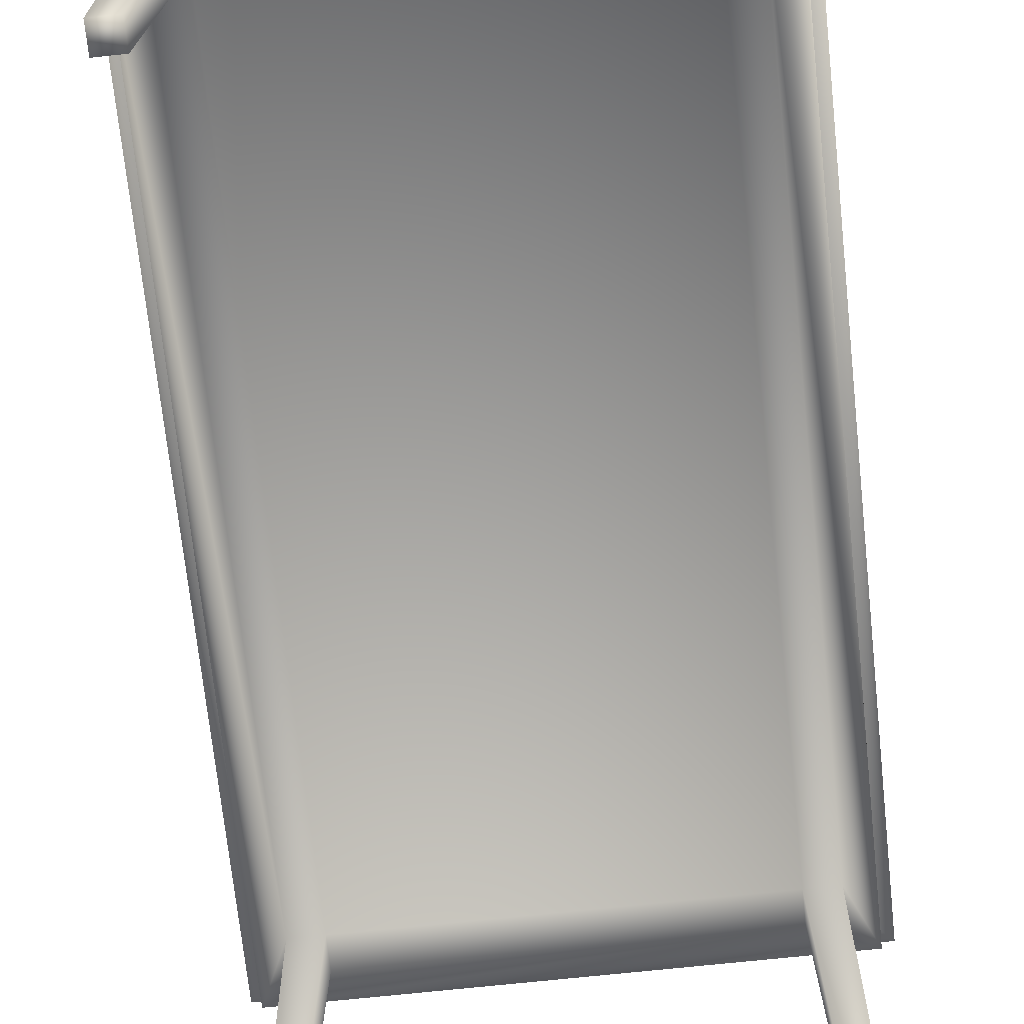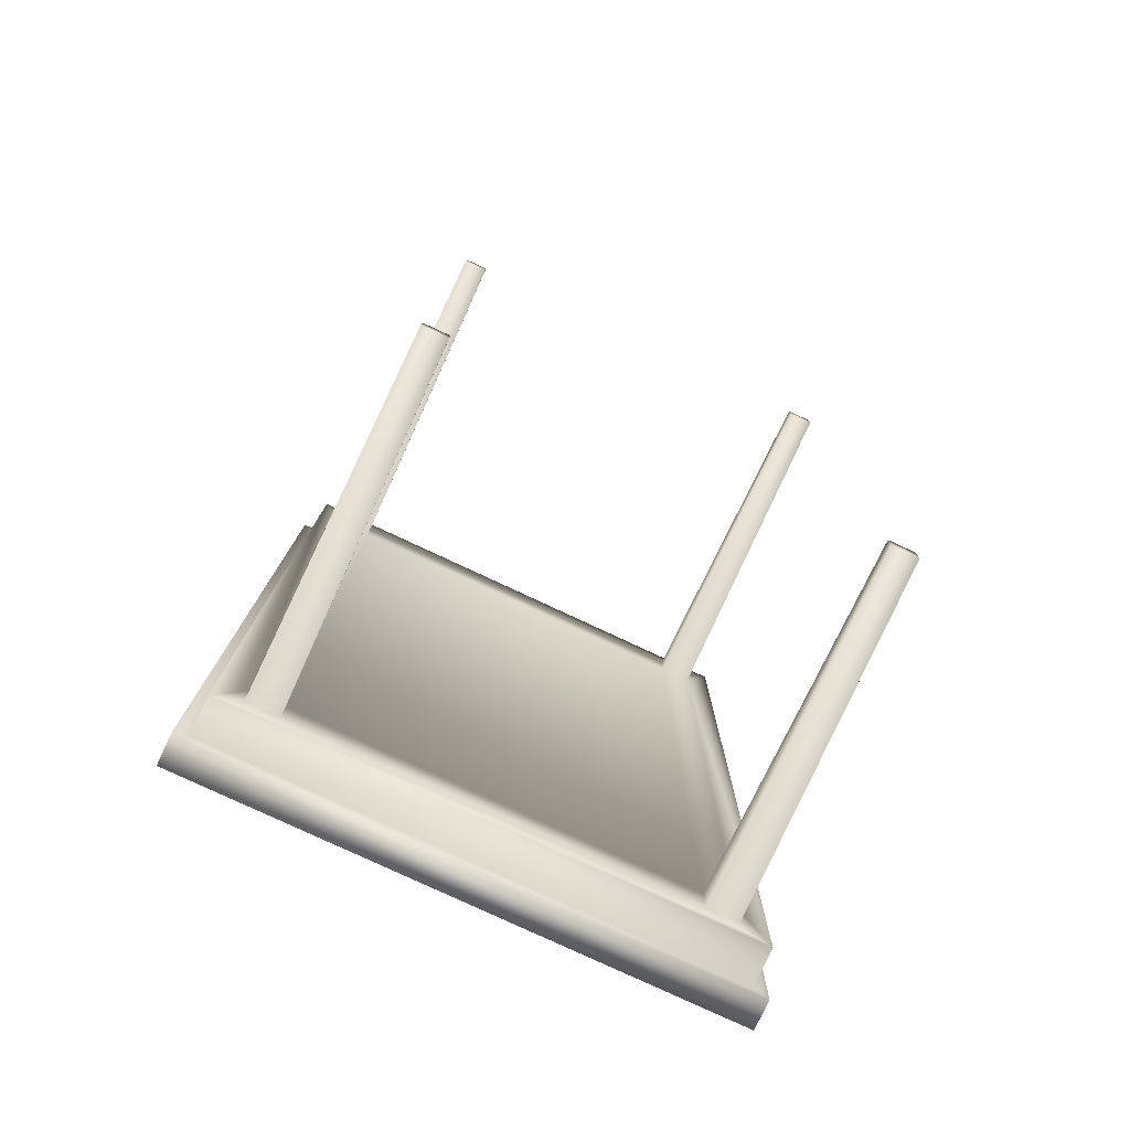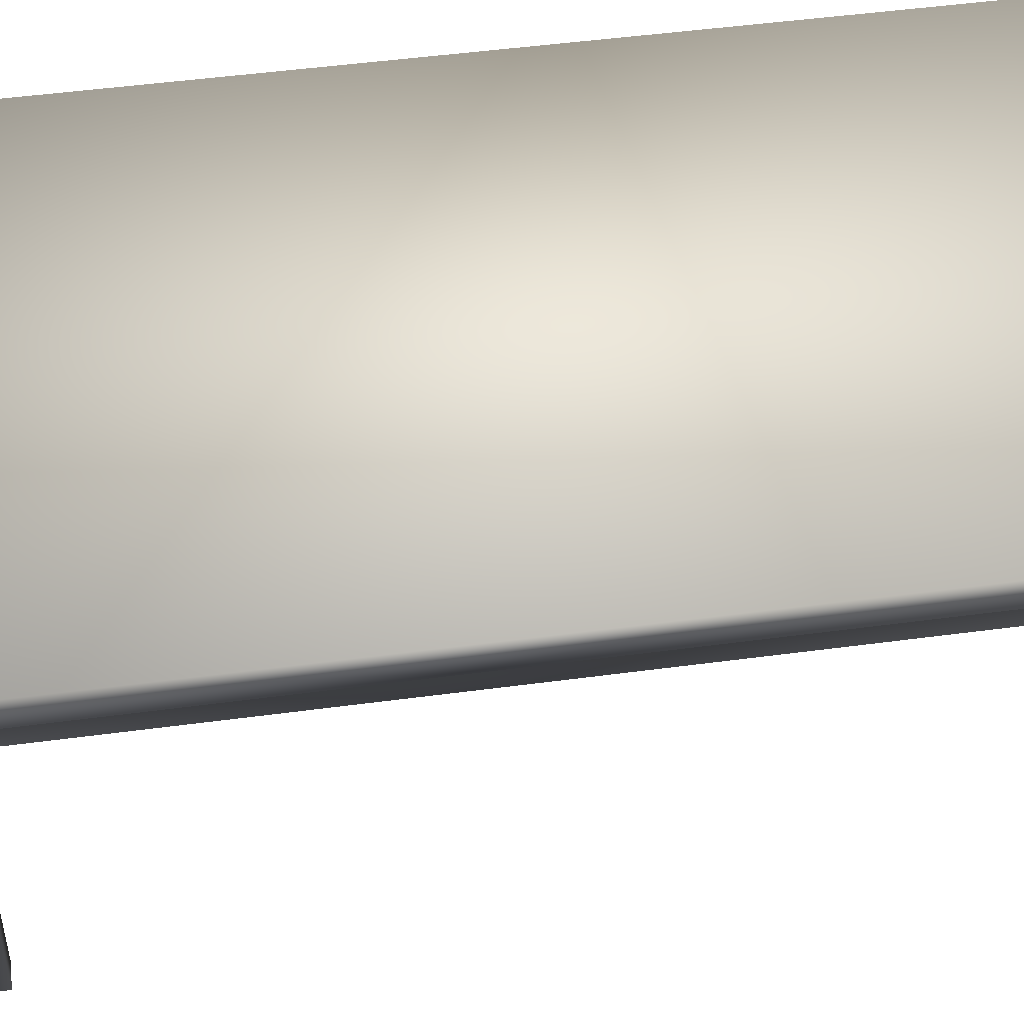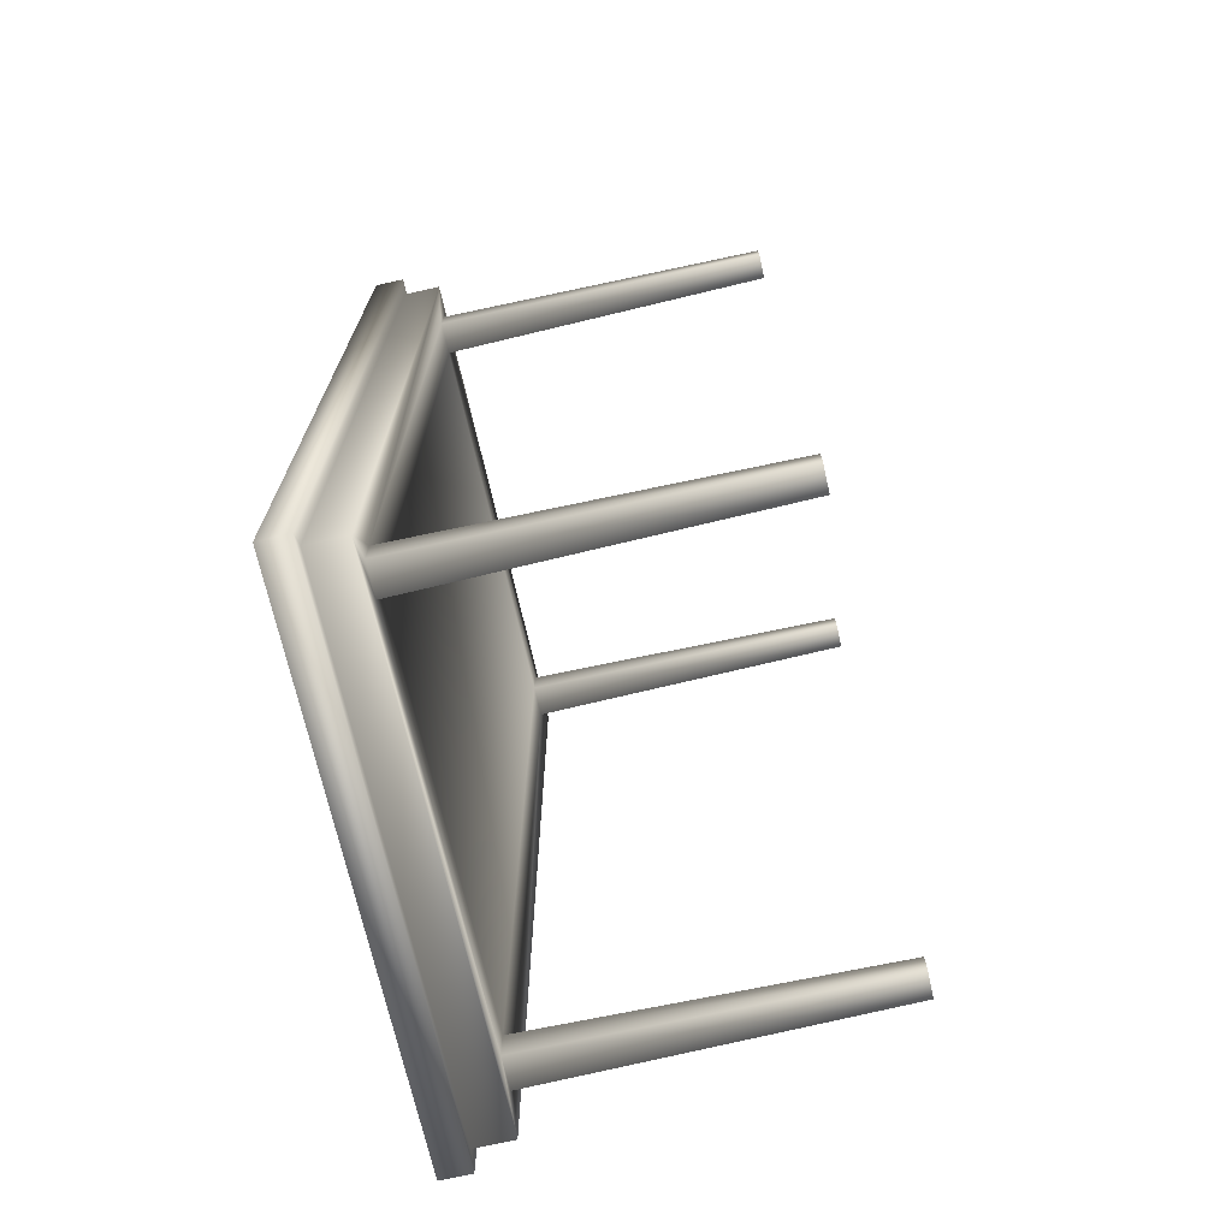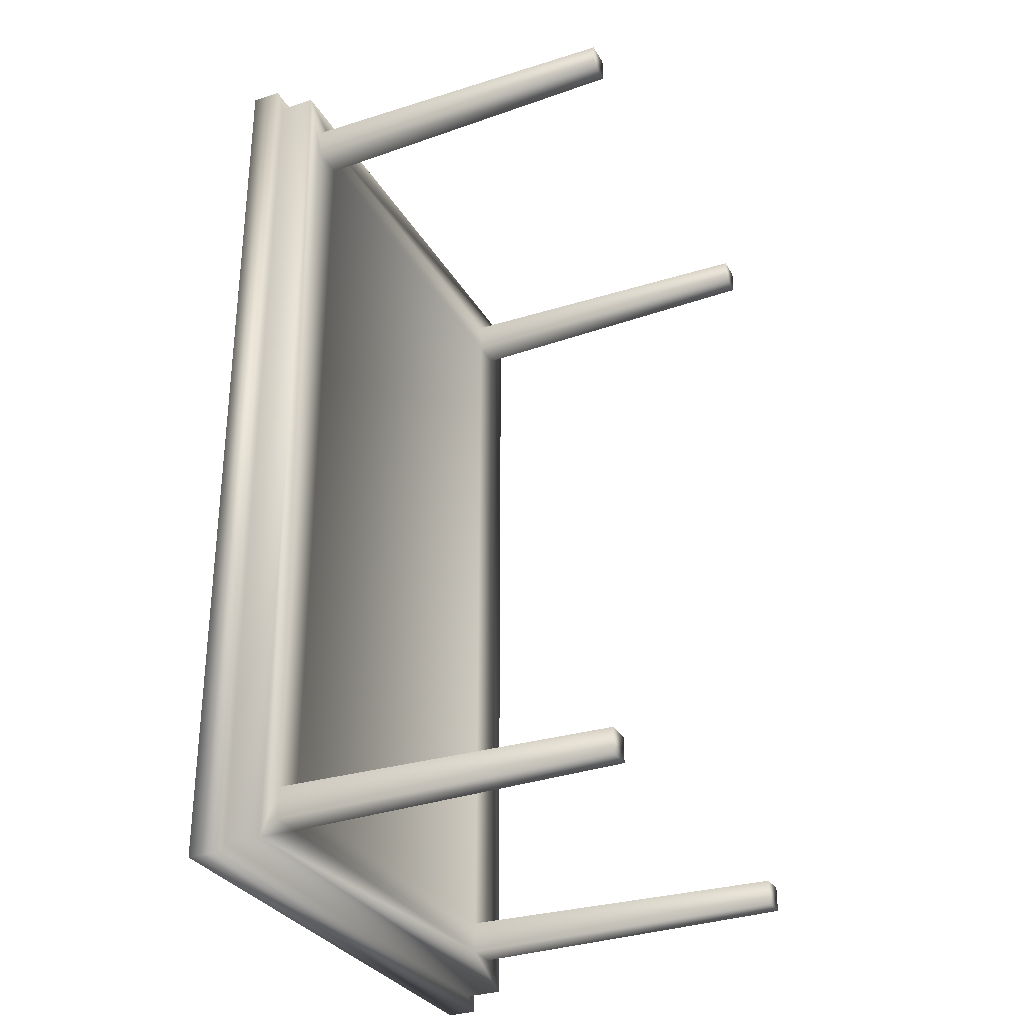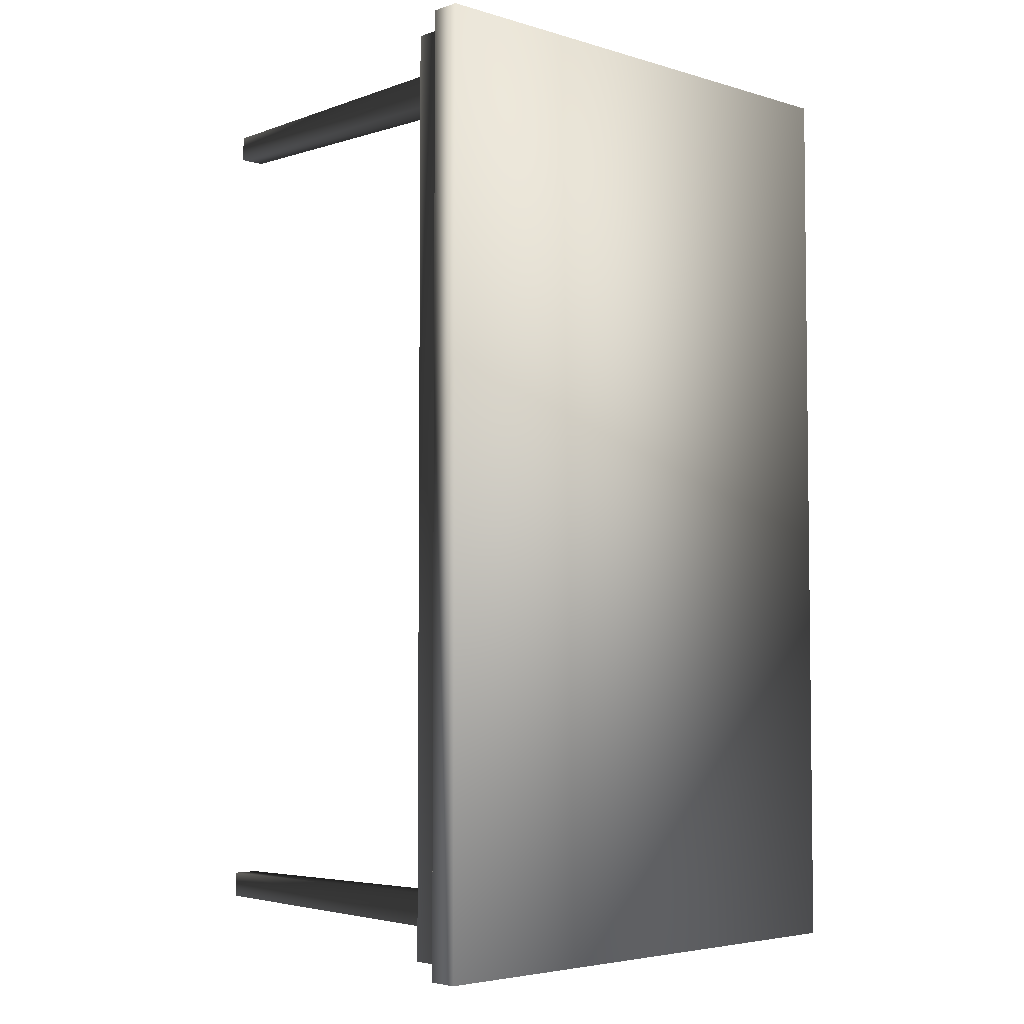
<metadata>
{"format":"obj","ext":"obj","renderer":"f3d","projection":"perspective","resolution":1024,"background":"white","views":[{"elev":-70.9,"azim":6.1,"up":"+Y"},{"elev":-78.6,"azim":-25.1,"up":"+Z"},{"elev":50.5,"azim":81.7,"up":"+Y"},{"elev":-71.0,"azim":-77.2,"up":"+Z"},{"elev":-31.1,"azim":-64.7,"up":"+Z"},{"elev":-4.3,"azim":136.6,"up":"+Z"}]}
</metadata>
<code>
v 0.07132 0.025 0.09665
v 0.09665 0.025 0.09665
v 0.1005 0.3721 0.1005
v 0.06745 0.3721 0.1005
v 0.09665 0.025 0.07132
v 0.07132 0.025 0.07132
v 0.06745 0.3721 0.06745
v 0.1005 0.3721 0.06745
v 0.5284 0.3721 0.06745
v 0.5284 0.3721 0.1005
v 0.5245 0.025 0.09665
v 0.5245 0.025 0.07132
v 0.4953 0.3721 0.1005
v 0.4953 0.3721 0.06745
v 0.4992 0.025 0.07132
v 0.4992 0.025 0.09665
v 0.5245 0.025 0.9033
v 0.4992 0.025 0.9033
v 0.4953 0.3721 0.8995
v 0.5284 0.3721 0.8995
v 0.4992 0.025 0.9287
v 0.5245 0.025 0.9287
v 0.5284 0.3721 0.9325
v 0.4953 0.3721 0.9325
v 0.06745 0.3721 0.9325
v 0.06745 0.3721 0.8995
v 0.07132 0.025 0.9033
v 0.07132 0.025 0.9287
v 0.1005 0.3721 0.8995
v 0.1005 0.3721 0.9325
v 0.09665 0.025 0.9287
v 0.09665 0.025 0.9033
v 0.025 0.4407 0.975
v 0.5708 0.4407 0.975
v 0.5708 0.4407 0.025
v 0.025 0.4407 0.025
v 0.03916 0.4103 0.9608
v 0.025 0.4103 0.975
v 0.025 0.4103 0.025
v 0.03916 0.4103 0.03916
v 0.5708 0.4103 0.025
v 0.5567 0.4103 0.03916
v 0.5708 0.4103 0.975
v 0.5567 0.4103 0.9608
v 0.03916 0.3721 0.9608
v 0.03916 0.3721 0.03916
v 0.5567 0.3721 0.03916
v 0.5567 0.3721 0.9608
f 1 2 3
f 5 6 7
f 6 5 2
f 2 5 8
f 6 1 4
f 9 10 11
f 13 14 15
f 11 16 15
f 14 9 12
f 10 13 16
f 17 18 19
f 21 22 23
f 22 21 18
f 18 21 24
f 22 17 20
f 25 26 27
f 29 30 31
f 27 32 31
f 30 25 28
f 26 29 32
f 33 34 35
f 37 38 39
f 40 39 41
f 38 33 36
f 39 36 35
f 41 35 34
f 42 41 43
f 43 34 33
f 44 43 38
f 13 10 20
f 4 3 29
f 3 8 14
f 45 37 40
f 46 40 42
f 47 42 44
f 45 48 44
f 46 8 7
f 45 25 30
f 19 24 30
f 46 7 4
f 10 9 47
f 3 13 19
f 47 9 14
f 48 23 20
f 46 47 14
f 4 26 45
f 26 25 45
f 30 24 48
f 24 23 48
f 20 10 47
f 1 3 4
f 5 7 8
f 6 2 1
f 2 8 3
f 6 4 7
f 9 11 12
f 13 15 16
f 11 15 12
f 14 12 15
f 10 16 11
f 17 19 20
f 21 23 24
f 22 18 17
f 18 24 19
f 22 20 23
f 25 27 28
f 29 31 32
f 27 31 28
f 30 28 31
f 26 32 27
f 33 35 36
f 37 39 40
f 40 41 42
f 38 36 39
f 39 35 41
f 41 34 43
f 42 43 44
f 43 33 38
f 44 38 37
f 13 20 19
f 4 29 26
f 3 14 13
f 45 40 46
f 46 42 47
f 47 44 48
f 45 44 37
f 19 30 29
f 3 19 29
f 46 14 8
f 4 45 46
f 30 48 45
f 20 47 48

</code>
